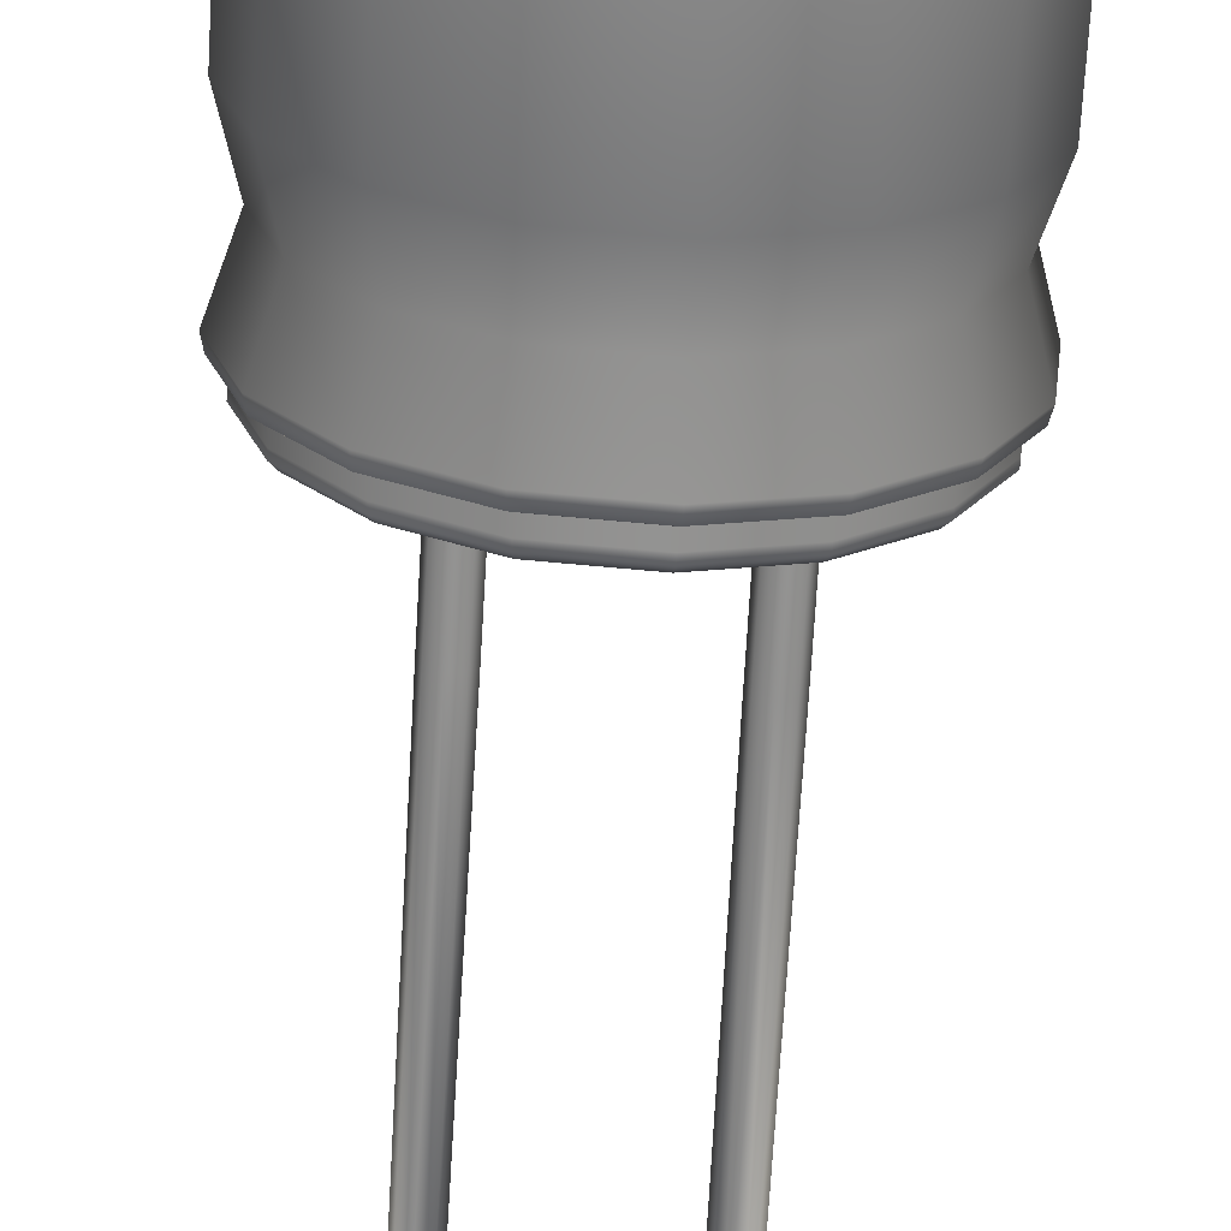
<metadata>
{"format":"obj","ext":"obj","renderer":"f3d","projection":"perspective","resolution":1024,"background":"white","views":[{"elev":-66.5,"azim":176.7,"up":"+Z"}]}
</metadata>
<code>
o Capacitor
v -0.002588 0.0275 0.005496
v -0.00312 0.02725 0.005341
v -0.003047 0.02743 0.005362
v -0.002102 0.0275 0.004563
v -0.002535 0.02725 0.004216
v -0.002475 0.02743 0.004264
v -0.001297 0.0275 0.003887
v -0.001563 0.02725 0.003401
v -0.001526 0.02743 0.003468
v -0.000293 0.0275 0.00357
v -0.000354 0.02725 0.003019
v -0.000345 0.02743 0.003096
v 0.000754 0.0275 0.003662
v 0.000909 0.02725 0.00313
v 0.000888 0.02743 0.003203
v 0.001687 0.0275 0.004148
v 0.002034 0.02725 0.003715
v 0.001986 0.02743 0.003775
v 0.002363 0.0275 0.004953
v 0.002849 0.02725 0.004687
v 0.002782 0.02743 0.004724
v -0.003089 0.01676 0.00535
v -0.002875 0.0165 0.005412
v -0.003044 0.01657 0.005363
v -0.00251 0.01676 0.004236
v -0.002336 0.0165 0.004375
v -0.002473 0.01657 0.004265
v -0.001548 0.01676 0.003429
v -0.001441 0.0165 0.003624
v -0.001525 0.01657 0.00347
v -0.00035 0.01676 0.003051
v -0.000326 0.0165 0.003273
v -0.000345 0.01657 0.003098
v 0.0009 0.01676 0.003161
v 0.000838 0.0165 0.003375
v 0.000887 0.01657 0.003206
v 0.002014 0.01676 0.00374
v 0.001875 0.0165 0.003914
v 0.001985 0.01657 0.003777
v 0.002821 0.01676 0.004702
v 0.002626 0.0165 0.004809
v 0.00278 0.01657 0.004725
v -0.003089 0.01874 0.00535
v -0.002808 0.01775 0.005432
v -0.00251 0.01874 0.004236
v -0.002281 0.01775 0.004419
v -0.001548 0.01874 0.003429
v -0.001407 0.01775 0.003686
v -0.00035 0.01874 0.003051
v -0.000318 0.01775 0.003342
v 0.0009 0.01874 0.003161
v 0.000818 0.01775 0.003442
v 0.002014 0.01874 0.00374
v 0.001831 0.01775 0.003969
v 0.002821 0.01874 0.004702
v 0.002564 0.01775 0.004843
v -0.002875 0.0163 0.005412
v -0.002336 0.0163 0.004375
v -0.001441 0.0163 0.003624
v -0.000326 0.0163 0.003273
v 0.000838 0.0163 0.003375
v 0.001875 0.0163 0.003914
v 0.002626 0.0163 0.004809
v -0.00268 0.0275 0.006543
v -0.003231 0.02725 0.006604
v -0.003154 0.02743 0.006595
v -0.002363 0.0275 0.007547
v -0.002849 0.02725 0.007813
v -0.002782 0.02743 0.007776
v -0.001687 0.0275 0.008352
v -0.002034 0.02725 0.008785
v -0.001986 0.02743 0.008725
v -0.000754 0.0275 0.008838
v -0.000909 0.02725 0.00937
v -0.000888 0.02743 0.009297
v 0.000293 0.0275 0.00893
v 0.000354 0.02725 0.009481
v 0.000345 0.02743 0.009404
v 0.001297 0.0275 0.008613
v 0.001563 0.02725 0.009099
v 0.001526 0.02743 0.009032
v 0.002102 0.0275 0.007937
v 0.002535 0.02725 0.008284
v 0.002475 0.02743 0.008236
v 0.002588 0.0275 0.007004
v 0.00312 0.02725 0.007159
v 0.003047 0.02743 0.007138
v 0.00268 0.0275 0.005957
v 0.003231 0.02725 0.005896
v 0.003154 0.02743 0.005905
v -0.003199 0.01676 0.0066
v -0.002976 0.0165 0.00656
v -0.003152 0.01657 0.006595
v -0.002821 0.01676 0.007798
v -0.002626 0.0165 0.007691
v -0.00278 0.01657 0.007775
v -0.002014 0.01676 0.00876
v -0.001875 0.0165 0.008586
v -0.001985 0.01657 0.008723
v -0.0009 0.01676 0.009339
v -0.000838 0.0165 0.009125
v -0.000887 0.01657 0.009294
v 0.00035 0.01676 0.009449
v 0.000326 0.0165 0.009227
v 0.000345 0.01657 0.009402
v 0.001548 0.01676 0.009071
v 0.001441 0.0165 0.008876
v 0.001525 0.01657 0.00903
v 0.00251 0.01676 0.008264
v 0.002336 0.0165 0.008125
v 0.002473 0.01657 0.008235
v 0.003089 0.01676 0.00715
v 0.002875 0.0165 0.007088
v 0.003044 0.01657 0.007137
v 0.003199 0.01676 0.0059
v 0.002977 0.0165 0.005924
v 0.003152 0.01657 0.005905
v -0.003199 0.01874 0.0066
v -0.002908 0.01775 0.006568
v -0.002821 0.01874 0.007798
v -0.002564 0.01775 0.007657
v -0.002014 0.01874 0.00876
v -0.001831 0.01775 0.008531
v -0.0009 0.01874 0.009339
v -0.000818 0.01775 0.009058
v 0.00035 0.01874 0.009449
v 0.000318 0.01775 0.009158
v 0.001548 0.01874 0.009071
v 0.001407 0.01775 0.008814
v 0.00251 0.01874 0.008264
v 0.002281 0.01775 0.008081
v 0.003089 0.01874 0.00715
v 0.002808 0.01775 0.007068
v 0.003199 0.01874 0.0059
v 0.002908 0.01775 0.005932
v -0.002976 0.0163 0.00656
v -0.002626 0.0163 0.007691
v -0.001875 0.0163 0.008586
v -0.000838 0.0163 0.009125
v 0.000326 0.0163 0.009227
v 0.001441 0.0163 0.008876
v 0.002336 0.0163 0.008125
v -0.002588 0.0273 0.005496
v -0.002102 0.0273 0.004563
v -0.001297 0.0273 0.003887
v -0.000293 0.0273 0.00357
v 0.000754 0.0273 0.003662
v 0.001687 0.0273 0.004148
v 0.002363 0.0273 0.004953
v -0.00268 0.0273 0.006543
v -0.002363 0.0273 0.007547
v -0.001687 0.0273 0.008352
v -0.000754 0.0273 0.008838
v 0.000293 0.0273 0.00893
v 0.001297 0.0273 0.008613
v 0.002102 0.0273 0.007937
v 0.002588 0.0273 0.007004
v 0.00268 0.0273 0.005957
v 0.002875 0.0163 0.007088
v 0.002977 0.0163 0.005924
v -0.002718 0.0161 0.005325
v -0.002875 0.0162 0.005412
v -0.002336 0.0162 0.004375
v -0.002256 0.0161 0.004439
v -0.001441 0.0162 0.003624
v -0.001392 0.0161 0.003714
v -0.000326 0.0162 0.003273
v -0.000315 0.0161 0.003374
v 0.000838 0.0162 0.003375
v 0.00081 0.0161 0.003472
v 0.001875 0.0162 0.003914
v 0.001811 0.0161 0.003994
v 0.002536 0.0161 0.004858
v 0.002626 0.0162 0.004809
v 0.002977 0.0162 0.005924
v 0.002837 0.0161 0.005811
v -0.002536 0.0161 0.007642
v -0.002626 0.0162 0.007691
v -0.001811 0.0161 0.008506
v -0.001875 0.0162 0.008586
v -0.00081 0.0161 0.009028
v -0.000838 0.0162 0.009125
v 0.000315 0.0161 0.009126
v 0.000326 0.0162 0.009227
v 0.001392 0.0161 0.008786
v 0.001441 0.0162 0.008876
v 0.002256 0.0161 0.008061
v 0.002336 0.0162 0.008125
v 0.002718 0.0161 0.007174
v 0.002875 0.0162 0.007088
v -0.002836 0.0161 0.006673
v -0.002976 0.0162 0.00656
v -0.003157 0.02725 0.005762
v -0.003194 0.02725 0.006183
v -0.00322 0.02441 0.006603
v -0.003209 0.02158 0.006601
v -0.00311 0.02441 0.005344
v -0.0031 0.02158 0.005347
v 0.00322 0.02441 0.005897
v 0.003209 0.02158 0.005899
v -0.003162 0.01874 0.006183
v -0.003126 0.01874 0.005766
v 0.003194 0.02725 0.006317
v 0.003157 0.02725 0.006738
v 0.00311 0.02441 0.007156
v 0.0031 0.02158 0.007153
v 0.003126 0.01874 0.006734
v 0.003162 0.01874 0.006317
v 0.003147 0.02441 0.006737
v 0.003183 0.02441 0.006317
v 0.003136 0.02158 0.006735
v 0.003173 0.02158 0.006317
v 0.003225 0.02583 0.005897
v 0.003115 0.02583 0.007158
v 0.003152 0.02583 0.006738
v 0.003189 0.02583 0.006317
v 0.003215 0.023 0.005898
v 0.003105 0.023 0.007155
v 0.003141 0.023 0.006736
v 0.003178 0.023 0.006317
v 0.003204 0.02016 0.005899
v 0.003095 0.02016 0.007152
v 0.003131 0.02016 0.006734
v 0.003168 0.02016 0.006317
f 2 193 194 65 66 3
f 3 66 64 1
f 5 2 3 6
f 6 3 1 4
f 8 5 6 9
f 9 6 4 7
f 11 8 9 12
f 12 9 7 10
f 14 11 12 15
f 15 12 10 13
f 17 14 15 18
f 18 15 13 16
f 20 17 18 21
f 21 18 16 19
f 89 20 21 90
f 90 21 19 88
f 91 22 24 93
f 93 24 23 92
f 22 25 27 24
f 24 27 26 23
f 25 28 30 27
f 27 30 29 26
f 28 31 33 30
f 30 33 32 29
f 31 34 36 33
f 33 36 35 32
f 34 37 39 36
f 36 39 38 35
f 37 40 42 39
f 39 42 41 38
f 40 115 117 42
f 42 117 116 41
f 40 56 135 115
f 55 134 135 56
f 37 54 56 40
f 20 89 213 199 217 200 221 134 55
f 53 55 56 54
f 34 52 54 37
f 17 20 55 53
f 51 53 54 52
f 31 50 52 34
f 14 17 53 51
f 49 51 52 50
f 28 48 50 31
f 11 14 51 49
f 47 49 50 48
f 25 46 48 28
f 8 11 49 47
f 45 47 48 46
f 22 44 46 25
f 5 8 47 45
f 43 45 46 44
f 91 119 44 22
f 2 5 45 43 198 197
f 118 201 202 43 44 119
f 68 69 66 65
f 69 67 64 66
f 71 72 69 68
f 72 70 67 69
f 74 75 72 71
f 75 73 70 72
f 77 78 75 74
f 78 76 73 75
f 80 81 78 77
f 81 79 76 78
f 83 84 81 80
f 84 82 79 81
f 86 87 84 83
f 87 85 82 84
f 91 93 96 94
f 93 92 95 96
f 94 96 99 97
f 96 95 98 99
f 97 99 102 100
f 99 98 101 102
f 100 102 105 103
f 102 101 104 105
f 103 105 108 106
f 105 104 107 108
f 106 108 111 109
f 108 107 110 111
f 109 111 114 112
f 111 110 113 114
f 109 112 133 131
f 130 131 133 132
f 106 109 131 129
f 83 130 132 222 206 218 205 214 86
f 128 129 131 130
f 103 106 129 127
f 80 128 130 83
f 126 127 129 128
f 100 103 127 125
f 77 126 128 80
f 124 125 127 126
f 97 100 125 123
f 74 124 126 77
f 122 123 125 124
f 94 97 123 121
f 71 122 124 74
f 120 121 123 122
f 91 94 121 119
f 68 120 122 71
f 118 119 121 120
f 65 195 196 118 120 68
f 88 19 149 158
f 67 70 152 151
f 76 79 155 154
f 1 64 150 143
f 10 7 145 146
f 19 16 148 149
f 64 67 151 150
f 73 76 154 153
f 82 85 157 156
f 7 4 144 145
f 16 13 147 148
f 70 73 153 152
f 79 82 156 155
f 4 1 143 144
f 13 10 146 147
f 215 209 210 216
f 219 211 212 220
f 223 207 208 224
f 198 43 202 201 118 196 195 65 194 193 2 197
f 35 38 62 61
f 26 29 59 58
f 138 180 182 139
f 23 26 58 57
f 32 35 61 60
f 41 116 160 63
f 92 23 57 136
f 29 32 60 59
f 38 41 63 62
f 162 175 160 57
f 59 60 167 165
f 60 61 169 167
f 61 62 171 169
f 62 63 174 171
f 160 175 174 63
f 107 141 142 110
f 98 138 139 101
f 95 137 138 98
f 104 140 141 107
f 113 159 160 116
f 92 136 137 95
f 101 139 140 104
f 110 142 159 113
f 136 192 178 137
f 139 182 184 140
f 140 184 186 141
f 141 186 188 142
f 142 188 190 159
f 190 192 136 159
f 137 178 180 138
f 57 58 163 162
f 58 59 165 163
f 159 136 57 160
f 164 161 162 163
f 166 164 163 165
f 168 166 165 167
f 170 168 167 169
f 172 170 169 171
f 173 172 171 174
f 174 175 176 173
f 161 176 175 162
f 164 166 168 170 172 173 176 161
f 180 178 177 179
f 182 180 179 181
f 184 182 181 183
f 186 184 183 185
f 188 186 185 187
f 190 188 187 189
f 178 192 191 177
f 189 191 192 190
f 179 177 191 189 187 185 183 181
f 89 90 87 86 204 203
f 90 88 85 87
f 112 114 117 115
f 114 113 116 117
f 112 115 135 133
f 132 133 135 134 208 207
f 224 208 134 221
f 85 88 158 157
f 216 210 199 213
f 220 212 200 217
f 214 205 209 215
f 218 206 211 219
f 222 132 207 223
f 215 216 213 89 203 204 86 214
f 219 220 217 199 210 209 205 218
f 223 224 221 200 212 211 206 222
o Legs.001
v -0.00233 0.0015 0.006224
v -0.002512 0.0015 0.006281
v -0.002682 0.0015 0.006193
v -0.00274 0.0015 0.00601
v -0.002651 0.0015 0.005841
v -0.002469 0.0015 0.005783
v -0.002299 0.0015 0.005871
v -0.002241 0.0015 0.006054
v -0.001085 0.0165 0.006333
v -0.001267 0.0165 0.00639
v -0.001437 0.0165 0.006302
v -0.001494 0.0165 0.006119
v -0.001406 0.0165 0.00595
v -0.001223 0.0165 0.005892
v -0.001054 0.0165 0.00598
v -0.000996 0.0165 0.006163
v 0.002651 0.003498 0.006659
v 0.002469 0.0035 0.006717
v 0.002299 0.003502 0.006629
v 0.002241 0.003502 0.006446
v 0.00233 0.003502 0.006276
v 0.002512 0.0035 0.006219
v 0.002682 0.003498 0.006307
v 0.00274 0.003497 0.00649
v 0.001406 0.0165 0.00655
v 0.001223 0.0165 0.006608
v 0.001054 0.0165 0.00652
v 0.000996 0.0165 0.006337
v 0.001085 0.0165 0.006167
v 0.001267 0.0165 0.00611
v 0.001437 0.0165 0.006198
v 0.001494 0.0165 0.006381
v 0.001406 0.0165 0.00655
v 0.001223 0.0165 0.006608
v 0.001054 0.0165 0.00652
v 0.000996 0.0165 0.006337
v 0.001085 0.0165 0.006167
v 0.001267 0.0165 0.00611
v 0.001437 0.0165 0.006198
v 0.001494 0.0165 0.006381
v 0.001406 0.014 0.00655
v 0.001223 0.014 0.006608
v 0.001054 0.014 0.00652
v 0.000996 0.014 0.006337
v 0.001085 0.014 0.006167
v 0.001267 0.014 0.00611
v 0.001437 0.014 0.006198
v 0.001494 0.014 0.006381
v 0.001388 0.006577 0.006549
v 0.001223 0.0065 0.006608
v 0.001071 0.006423 0.006521
v 0.001021 0.006391 0.006339
v 0.001102 0.006423 0.006169
v 0.001267 0.0065 0.00611
v 0.001419 0.006577 0.006197
v 0.001469 0.006609 0.006379
v 0.001971 0.006139 0.0066
v 0.001856 0.006 0.006663
v 0.001753 0.005861 0.006581
v 0.001724 0.005804 0.006401
v 0.001784 0.005861 0.006229
v 0.0019 0.006 0.006165
v 0.002002 0.006139 0.006248
v 0.002032 0.006196 0.006428
v 0.002654 0.005576 0.00666
v 0.002489 0.0055 0.006719
v 0.002336 0.005424 0.006632
v 0.002286 0.005392 0.00645
v 0.002367 0.005424 0.00628
v 0.002532 0.0055 0.006221
v 0.002685 0.005576 0.006307
v 0.002735 0.005608 0.006489
v 0.002661 0.004498 0.00666
v 0.002479 0.0045 0.006718
v 0.002309 0.004502 0.006629
v 0.002251 0.004502 0.006447
v 0.00234 0.004502 0.006277
v 0.002522 0.0045 0.00622
v 0.002692 0.004498 0.006308
v 0.002749 0.004498 0.006491
v 0.002651 0.003498 0.006659
v 0.002469 0.0035 0.006717
v 0.002299 0.003502 0.006629
v 0.002241 0.003502 0.006446
v 0.00233 0.003502 0.006276
v 0.002512 0.0035 0.006219
v 0.002682 0.003498 0.006307
v 0.00274 0.003497 0.00649
v -0.001085 0.0165 0.006333
v -0.001267 0.0165 0.00639
v -0.001437 0.0165 0.006302
v -0.001494 0.0165 0.006119
v -0.001406 0.0165 0.00595
v -0.001223 0.0165 0.005892
v -0.001054 0.0165 0.00598
v -0.000996 0.0165 0.006163
v -0.001085 0.014 0.006333
v -0.001267 0.014 0.00639
v -0.001437 0.014 0.006302
v -0.001494 0.014 0.006119
v -0.001406 0.014 0.00595
v -0.001223 0.014 0.005892
v -0.001054 0.014 0.00598
v -0.000996 0.014 0.006163
v -0.001102 0.006423 0.006331
v -0.001267 0.0065 0.00639
v -0.001419 0.006577 0.006303
v -0.00147 0.006608 0.006121
v -0.001389 0.006577 0.005951
v -0.001223 0.0065 0.005892
v -0.001071 0.006423 0.005979
v -0.001021 0.006392 0.006161
v -0.001773 0.005862 0.006272
v -0.00189 0.006 0.006336
v -0.001993 0.006138 0.006253
v -0.002023 0.006195 0.006073
v -0.001962 0.006138 0.005901
v -0.001846 0.006 0.005838
v -0.001742 0.005862 0.00592
v -0.001712 0.005805 0.0061
v -0.002347 0.005423 0.006222
v -0.002512 0.0055 0.006281
v -0.002665 0.005577 0.006194
v -0.002715 0.005608 0.006012
v -0.002634 0.005577 0.005842
v -0.002469 0.0055 0.005783
v -0.002316 0.005423 0.00587
v -0.002266 0.005392 0.006052
v -0.00233 0.0035 0.006224
v -0.002512 0.0035 0.006281
v -0.002682 0.0035 0.006193
v -0.00274 0.0035 0.00601
v -0.002651 0.0035 0.005841
v -0.002469 0.0035 0.005783
v -0.002299 0.0035 0.005871
v -0.002241 0.0035 0.006054
v -0.00233 0.0015 0.006224
v -0.002512 0.0015 0.006281
v -0.002682 0.0015 0.006193
v -0.00274 0.0015 0.00601
v -0.002651 0.0015 0.005841
v -0.002469 0.0015 0.005783
v -0.002299 0.0015 0.005871
v -0.002241 0.0015 0.006054
f 227 225 226
f 228 225 227
f 228 232 225
f 229 232 228
f 229 231 232
f 230 231 229
f 233 235 234
f 233 236 235
f 240 236 233
f 240 237 236
f 239 237 240
f 239 238 237
f 241 247 248
f 242 247 241
f 242 246 247
f 243 246 242
f 243 245 246
f 244 245 243
f 249 251 250
f 249 252 251
f 256 252 249
f 256 253 252
f 255 253 256
f 255 254 253
f 257 265 272 264
f 258 266 265 257
f 259 267 266 258
f 260 268 267 259
f 261 269 268 260
f 262 270 269 261
f 263 271 270 262
f 264 272 271 263
f 265 273 280 272
f 266 274 273 265
f 267 275 274 266
f 268 276 275 267
f 269 277 276 268
f 270 278 277 269
f 271 279 278 270
f 272 280 279 271
f 273 281 288 280
f 274 282 281 273
f 275 283 282 274
f 276 284 283 275
f 277 285 284 276
f 278 286 285 277
f 279 287 286 278
f 280 288 287 279
f 281 289 296 288
f 282 290 289 281
f 283 291 290 282
f 284 292 291 283
f 285 293 292 284
f 286 294 293 285
f 287 295 294 286
f 288 296 295 287
f 289 297 304 296
f 290 298 297 289
f 291 299 298 290
f 292 300 299 291
f 293 301 300 292
f 294 302 301 293
f 295 303 302 294
f 296 304 303 295
f 297 305 312 304
f 298 306 305 297
f 299 307 306 298
f 300 308 307 299
f 301 309 308 300
f 302 310 309 301
f 303 311 310 302
f 304 312 311 303
f 313 321 328 320
f 314 322 321 313
f 315 323 322 314
f 316 324 323 315
f 317 325 324 316
f 318 326 325 317
f 319 327 326 318
f 320 328 327 319
f 321 329 336 328
f 322 330 329 321
f 323 331 330 322
f 324 332 331 323
f 325 333 332 324
f 326 334 333 325
f 327 335 334 326
f 328 336 335 327
f 329 337 344 336
f 330 338 337 329
f 331 339 338 330
f 332 340 339 331
f 333 341 340 332
f 334 342 341 333
f 335 343 342 334
f 336 344 343 335
f 337 345 352 344
f 338 346 345 337
f 339 347 346 338
f 340 348 347 339
f 341 349 348 340
f 342 350 349 341
f 343 351 350 342
f 344 352 351 343
f 345 353 360 352
f 346 354 353 345
f 347 355 354 346
f 348 356 355 347
f 349 357 356 348
f 350 358 357 349
f 351 359 358 350
f 352 360 359 351
f 353 361 368 360
f 354 362 361 353
f 355 363 362 354
f 356 364 363 355
f 357 365 364 356
f 358 366 365 357
f 359 367 366 358
f 360 368 367 359
o Legs.001
v -0.00233 0.0015 0.006224
v -0.002512 0.0015 0.006281
v -0.002682 0.0015 0.006193
v -0.00274 0.0015 0.00601
v -0.002651 0.0015 0.005841
v -0.002469 0.0015 0.005783
v -0.002299 0.0015 0.005871
v -0.002241 0.0015 0.006054
v -0.001085 0.0165 0.006333
v -0.001267 0.0165 0.00639
v -0.001437 0.0165 0.006302
v -0.001494 0.0165 0.006119
v -0.001406 0.0165 0.00595
v -0.001223 0.0165 0.005892
v -0.001054 0.0165 0.00598
v -0.000996 0.0165 0.006163
v 0.002651 0.003498 0.006659
v 0.002469 0.0035 0.006717
v 0.002299 0.003502 0.006629
v 0.002241 0.003502 0.006446
v 0.00233 0.003502 0.006276
v 0.002512 0.0035 0.006219
v 0.002682 0.003498 0.006307
v 0.00274 0.003497 0.00649
v 0.001406 0.0165 0.00655
v 0.001223 0.0165 0.006608
v 0.001054 0.0165 0.00652
v 0.000996 0.0165 0.006337
v 0.001085 0.0165 0.006167
v 0.001267 0.0165 0.00611
v 0.001437 0.0165 0.006198
v 0.001494 0.0165 0.006381
v 0.001406 0.0165 0.00655
v 0.001223 0.0165 0.006608
v 0.001054 0.0165 0.00652
v 0.000996 0.0165 0.006337
v 0.001085 0.0165 0.006167
v 0.001267 0.0165 0.00611
v 0.001437 0.0165 0.006198
v 0.001494 0.0165 0.006381
v 0.001406 0.014 0.00655
v 0.001223 0.014 0.006608
v 0.001054 0.014 0.00652
v 0.000996 0.014 0.006337
v 0.001085 0.014 0.006167
v 0.001267 0.014 0.00611
v 0.001437 0.014 0.006198
v 0.001494 0.014 0.006381
v 0.001388 0.006577 0.006549
v 0.001223 0.0065 0.006608
v 0.001071 0.006423 0.006521
v 0.001021 0.006391 0.006339
v 0.001102 0.006423 0.006169
v 0.001267 0.0065 0.00611
v 0.001419 0.006577 0.006197
v 0.001469 0.006609 0.006379
v 0.001971 0.006139 0.0066
v 0.001856 0.006 0.006663
v 0.001753 0.005861 0.006581
v 0.001724 0.005804 0.006401
v 0.001784 0.005861 0.006229
v 0.0019 0.006 0.006165
v 0.002002 0.006139 0.006248
v 0.002032 0.006196 0.006428
v 0.002654 0.005576 0.00666
v 0.002489 0.0055 0.006719
v 0.002336 0.005424 0.006632
v 0.002286 0.005392 0.00645
v 0.002367 0.005424 0.00628
v 0.002532 0.0055 0.006221
v 0.002685 0.005576 0.006307
v 0.002735 0.005608 0.006489
v 0.002661 0.004498 0.00666
v 0.002479 0.0045 0.006718
v 0.002309 0.004502 0.006629
v 0.002251 0.004502 0.006447
v 0.00234 0.004502 0.006277
v 0.002522 0.0045 0.00622
v 0.002692 0.004498 0.006308
v 0.002749 0.004498 0.006491
v 0.002651 0.003498 0.006659
v 0.002469 0.0035 0.006717
v 0.002299 0.003502 0.006629
v 0.002241 0.003502 0.006446
v 0.00233 0.003502 0.006276
v 0.002512 0.0035 0.006219
v 0.002682 0.003498 0.006307
v 0.00274 0.003497 0.00649
v -0.001085 0.0165 0.006333
v -0.001267 0.0165 0.00639
v -0.001437 0.0165 0.006302
v -0.001494 0.0165 0.006119
v -0.001406 0.0165 0.00595
v -0.001223 0.0165 0.005892
v -0.001054 0.0165 0.00598
v -0.000996 0.0165 0.006163
v -0.001085 0.014 0.006333
v -0.001267 0.014 0.00639
v -0.001437 0.014 0.006302
v -0.001494 0.014 0.006119
v -0.001406 0.014 0.00595
v -0.001223 0.014 0.005892
v -0.001054 0.014 0.00598
v -0.000996 0.014 0.006163
v -0.001102 0.006423 0.006331
v -0.001267 0.0065 0.00639
v -0.001419 0.006577 0.006303
v -0.00147 0.006608 0.006121
v -0.001389 0.006577 0.005951
v -0.001223 0.0065 0.005892
v -0.001071 0.006423 0.005979
v -0.001021 0.006392 0.006161
v -0.001773 0.005862 0.006272
v -0.00189 0.006 0.006336
v -0.001993 0.006138 0.006253
v -0.002023 0.006195 0.006073
v -0.001962 0.006138 0.005901
v -0.001846 0.006 0.005838
v -0.001742 0.005862 0.00592
v -0.001712 0.005805 0.0061
v -0.002347 0.005423 0.006222
v -0.002512 0.0055 0.006281
v -0.002665 0.005577 0.006194
v -0.002715 0.005608 0.006012
v -0.002634 0.005577 0.005842
v -0.002469 0.0055 0.005783
v -0.002316 0.005423 0.00587
v -0.002266 0.005392 0.006052
v -0.00233 0.0035 0.006224
v -0.002512 0.0035 0.006281
v -0.002682 0.0035 0.006193
v -0.00274 0.0035 0.00601
v -0.002651 0.0035 0.005841
v -0.002469 0.0035 0.005783
v -0.002299 0.0035 0.005871
v -0.002241 0.0035 0.006054
v -0.00233 0.0015 0.006224
v -0.002512 0.0015 0.006281
v -0.002682 0.0015 0.006193
v -0.00274 0.0015 0.00601
v -0.002651 0.0015 0.005841
v -0.002469 0.0015 0.005783
v -0.002299 0.0015 0.005871
v -0.002241 0.0015 0.006054
f 371 369 370
f 372 369 371
f 372 376 369
f 373 376 372
f 373 375 376
f 374 375 373
f 377 379 378
f 377 380 379
f 384 380 377
f 384 381 380
f 383 381 384
f 383 382 381
f 385 391 392
f 386 391 385
f 386 390 391
f 387 390 386
f 387 389 390
f 388 389 387
f 393 395 394
f 393 396 395
f 400 396 393
f 400 397 396
f 399 397 400
f 399 398 397
f 401 409 416 408
f 402 410 409 401
f 403 411 410 402
f 404 412 411 403
f 405 413 412 404
f 406 414 413 405
f 407 415 414 406
f 408 416 415 407
f 409 417 424 416
f 410 418 417 409
f 411 419 418 410
f 412 420 419 411
f 413 421 420 412
f 414 422 421 413
f 415 423 422 414
f 416 424 423 415
f 417 425 432 424
f 418 426 425 417
f 419 427 426 418
f 420 428 427 419
f 421 429 428 420
f 422 430 429 421
f 423 431 430 422
f 424 432 431 423
f 425 433 440 432
f 426 434 433 425
f 427 435 434 426
f 428 436 435 427
f 429 437 436 428
f 430 438 437 429
f 431 439 438 430
f 432 440 439 431
f 433 441 448 440
f 434 442 441 433
f 435 443 442 434
f 436 444 443 435
f 437 445 444 436
f 438 446 445 437
f 439 447 446 438
f 440 448 447 439
f 441 449 456 448
f 442 450 449 441
f 443 451 450 442
f 444 452 451 443
f 445 453 452 444
f 446 454 453 445
f 447 455 454 446
f 448 456 455 447
f 457 465 472 464
f 458 466 465 457
f 459 467 466 458
f 460 468 467 459
f 461 469 468 460
f 462 470 469 461
f 463 471 470 462
f 464 472 471 463
f 465 473 480 472
f 466 474 473 465
f 467 475 474 466
f 468 476 475 467
f 469 477 476 468
f 470 478 477 469
f 471 479 478 470
f 472 480 479 471
f 473 481 488 480
f 474 482 481 473
f 475 483 482 474
f 476 484 483 475
f 477 485 484 476
f 478 486 485 477
f 479 487 486 478
f 480 488 487 479
f 481 489 496 488
f 482 490 489 481
f 483 491 490 482
f 484 492 491 483
f 485 493 492 484
f 486 494 493 485
f 487 495 494 486
f 488 496 495 487
f 489 497 504 496
f 490 498 497 489
f 491 499 498 490
f 492 500 499 491
f 493 501 500 492
f 494 502 501 493
f 495 503 502 494
f 496 504 503 495
f 497 505 512 504
f 498 506 505 497
f 499 507 506 498
f 500 508 507 499
f 501 509 508 500
f 502 510 509 501
f 503 511 510 502
f 504 512 511 503
o Lid
v -0.00234 0.0273 0.004373
v -0.00288 0.0273 0.005411
v -0.001444 0.0273 0.00362
v -0.000328 0.0273 0.003268
v 0.000838 0.0273 0.00337
v 0.001876 0.0273 0.00391
v 0.001444 0.0273 0.00888
v 0.00234 0.0273 0.008127
v 0.000328 0.0273 0.009232
v 0.00263 0.0273 0.004806
v 0.002982 0.0273 0.005923
v 0.00288 0.0273 0.007089
v -0.000838 0.0273 0.009131
v -0.001877 0.0273 0.008591
v -0.002629 0.0273 0.007693
v -0.002982 0.0273 0.006577
f 513 514 528 527 526 525 521 519 520 524 523 522 518 517 516 515

</code>
